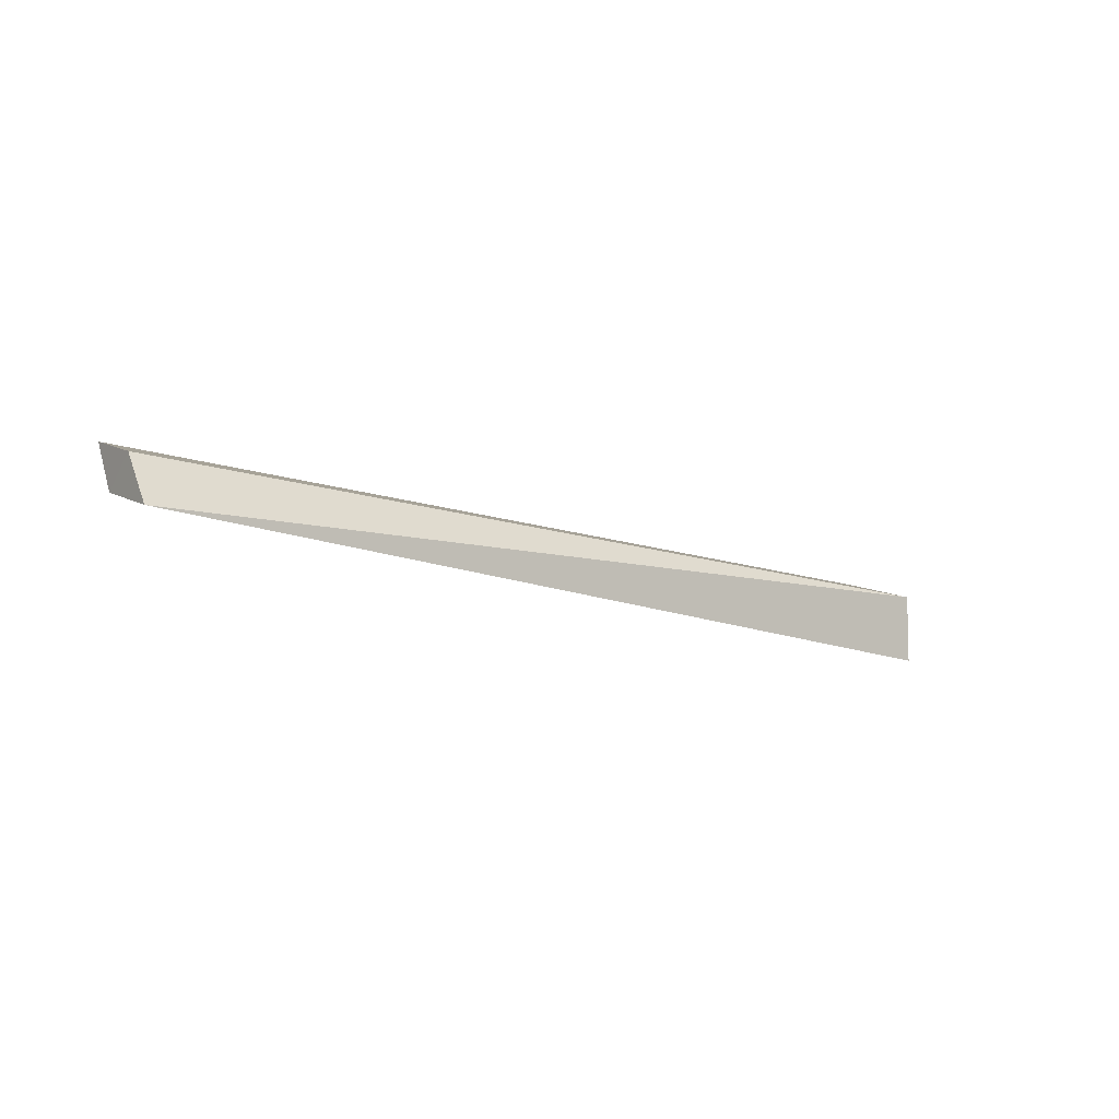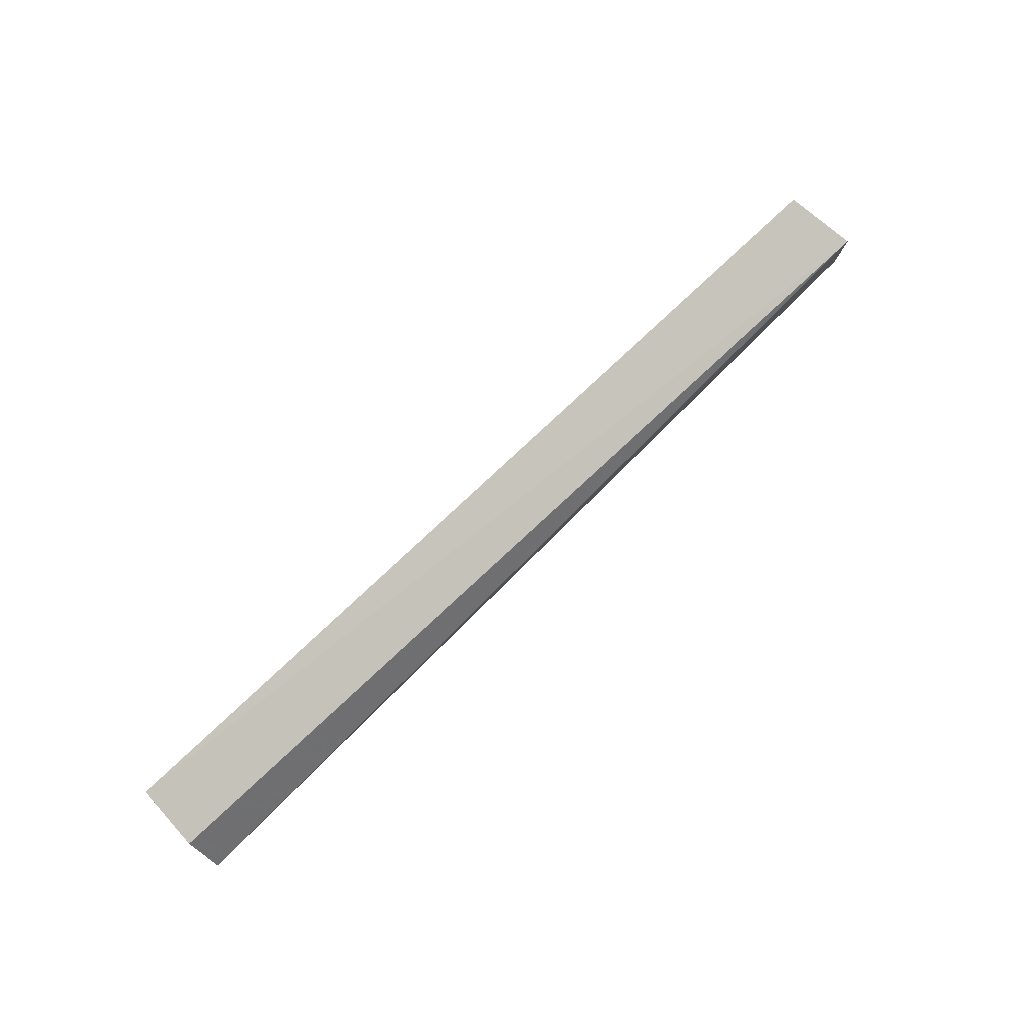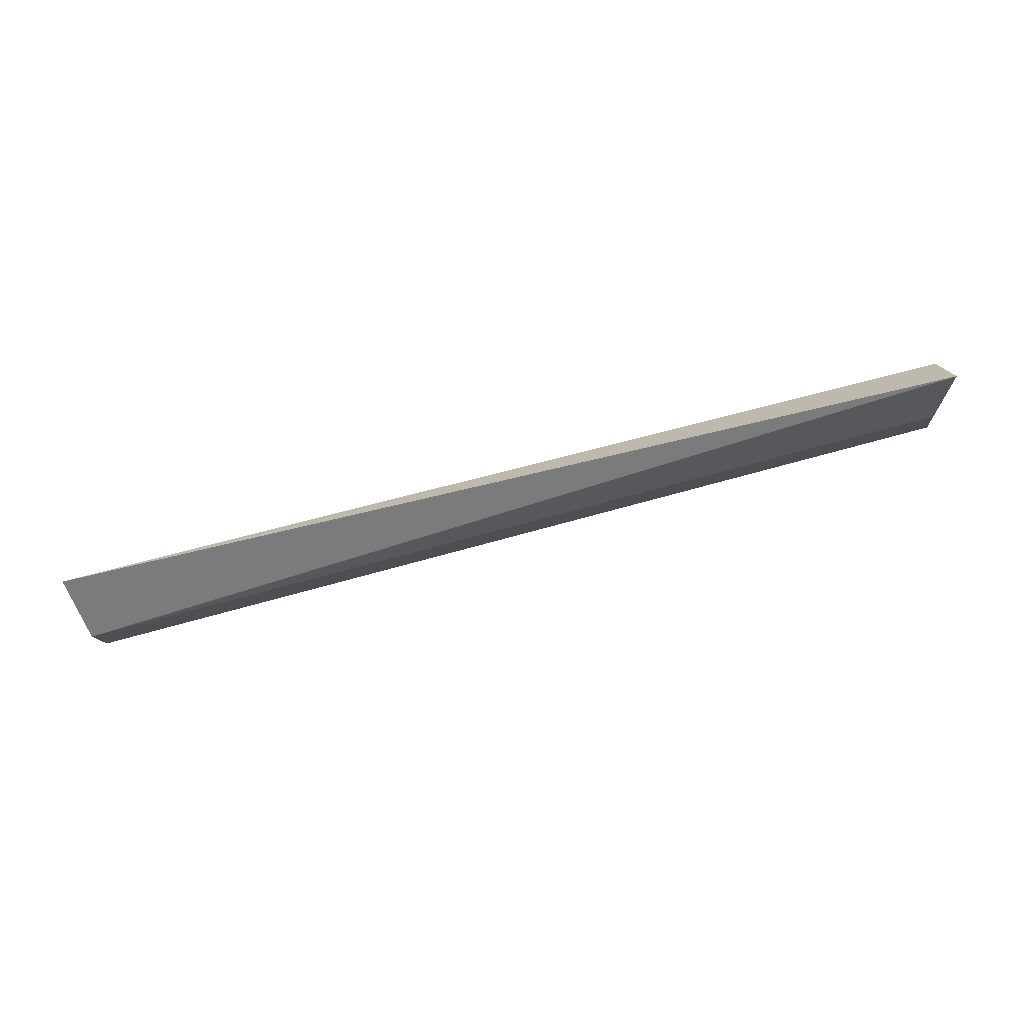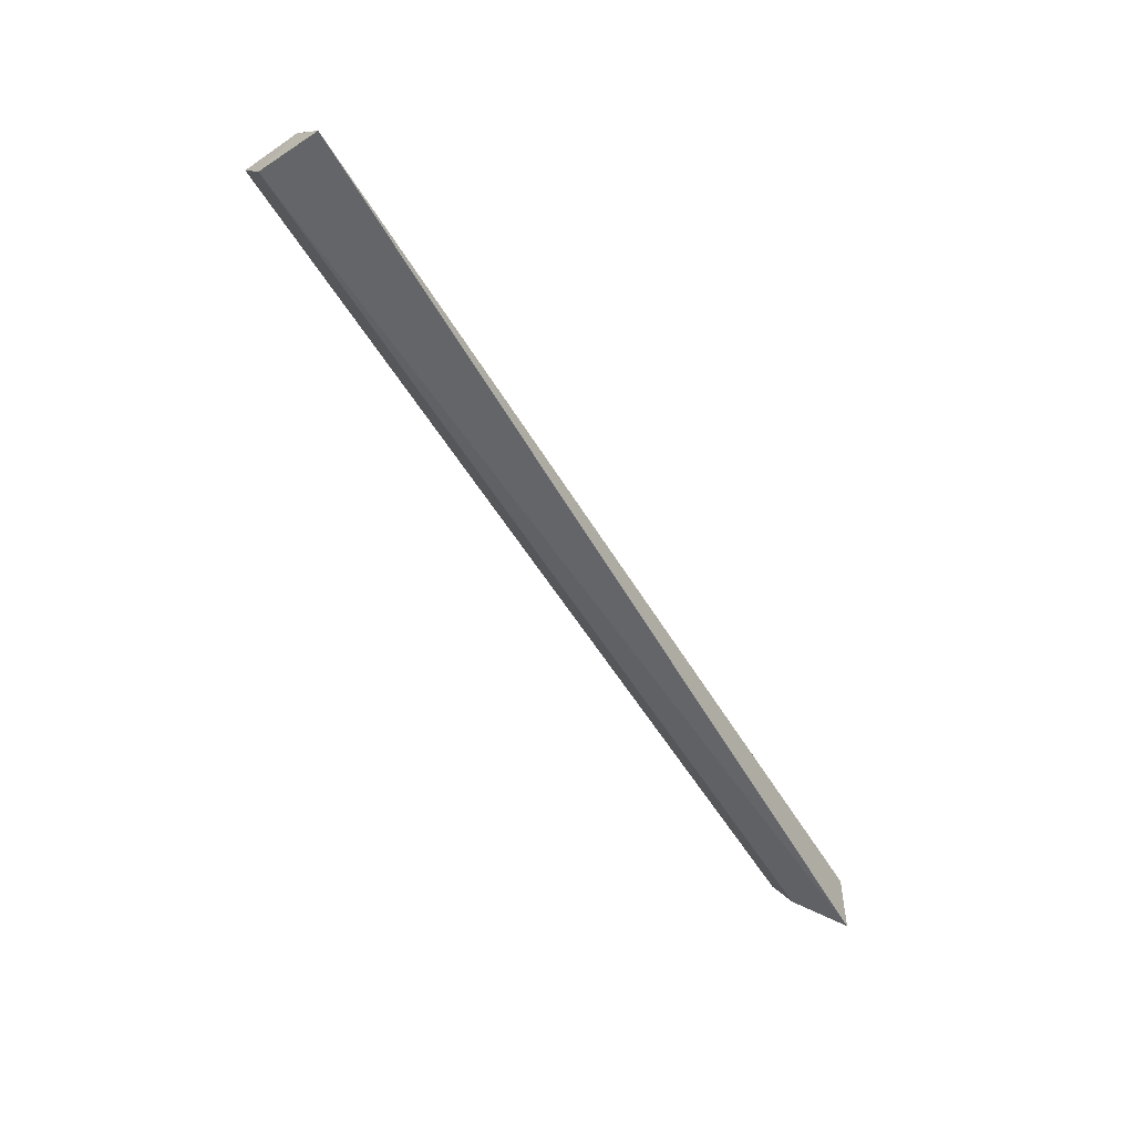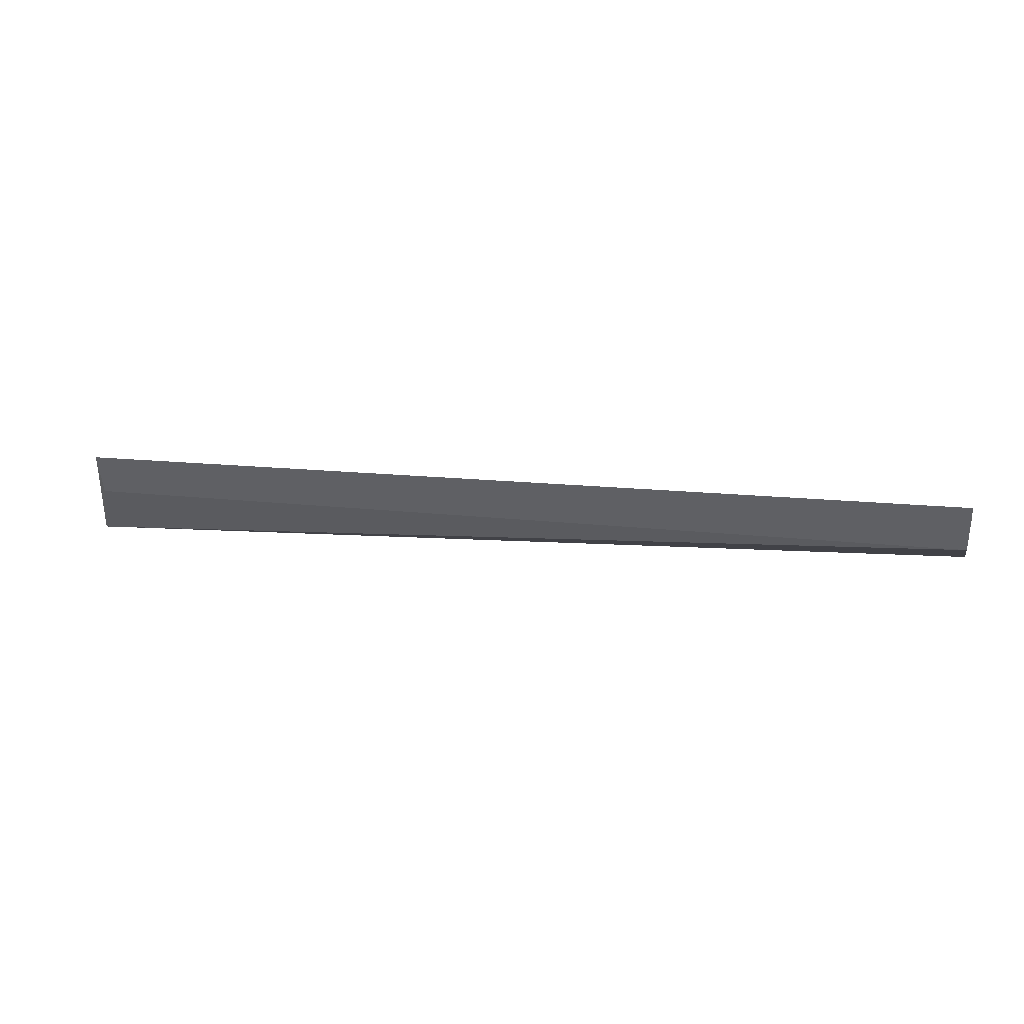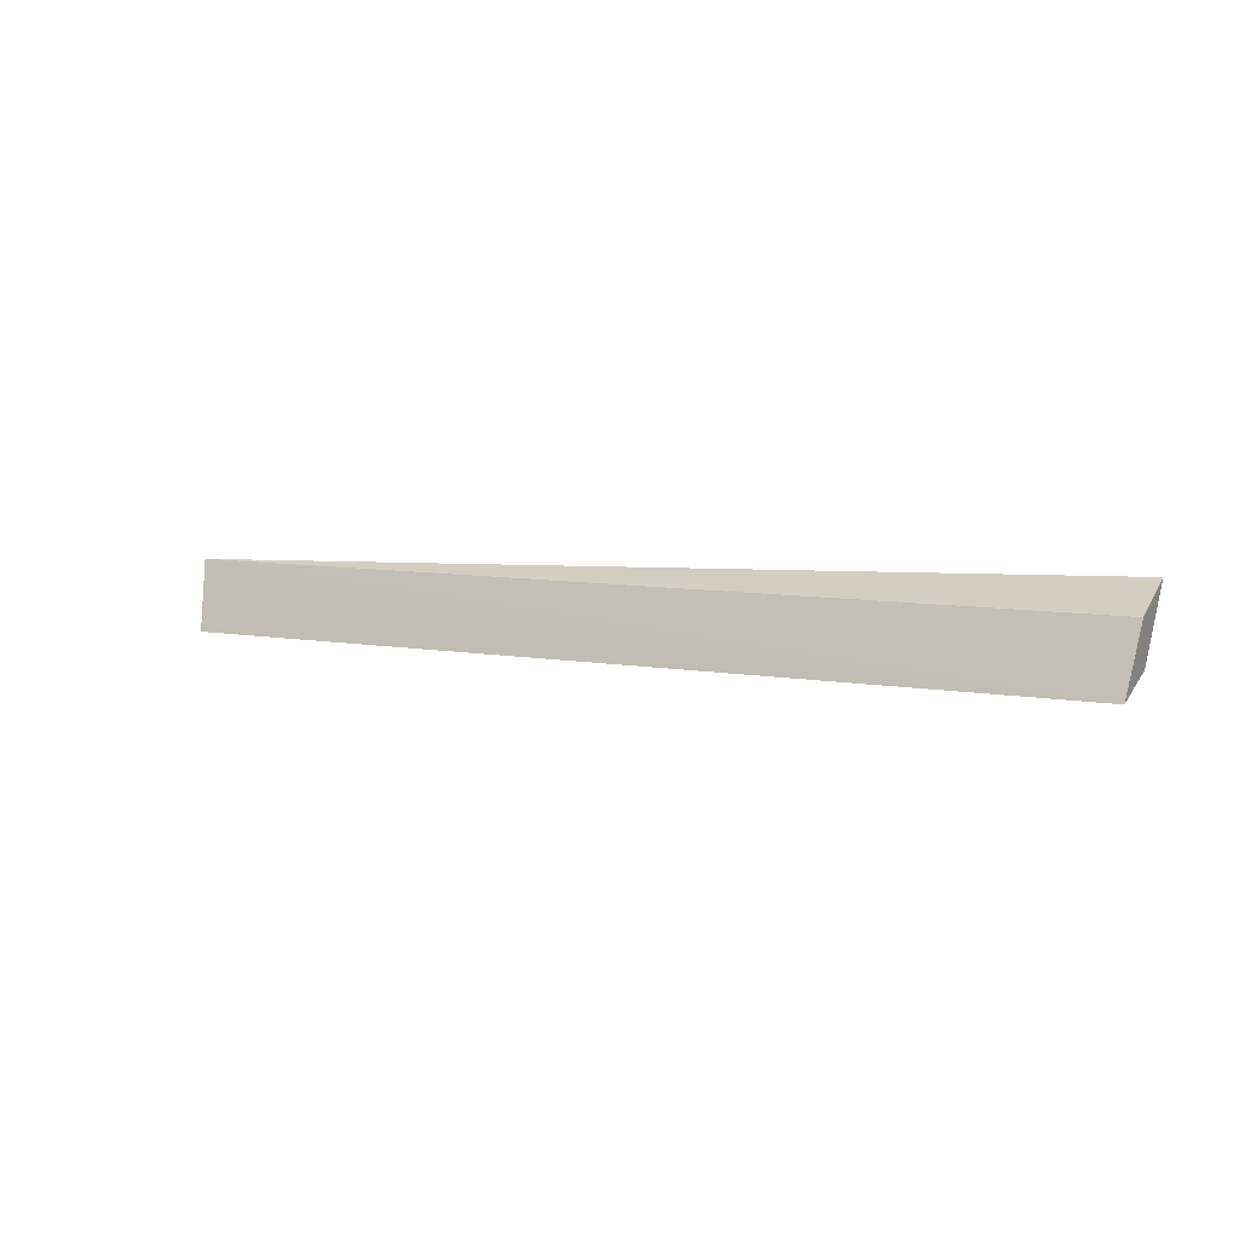
<metadata>
{"format":"obj","ext":"obj","renderer":"f3d","projection":"perspective","resolution":1024,"background":"white","views":[{"elev":-13.7,"azim":-40.7,"up":"+Y"},{"elev":75.4,"azim":-44.8,"up":"+Y"},{"elev":-78.0,"azim":13.6,"up":"+Y"},{"elev":-65.0,"azim":-58.1,"up":"+Y"},{"elev":13.9,"azim":-169.9,"up":"+Y"},{"elev":3.5,"azim":-147.4,"up":"+Z"}]}
</metadata>
<code>
v -0.188 -0.07714 -0.001467
v -0.189 -0.0601 -0.0002214
v -0.4167 -0.07516 -0.0001149
v -0.4159 -0.05712 -0.02243
v -0.193 -0.05426 -0.01715
v -0.4172 -0.06295 -0.006953
v -0.4156 -0.0689 -0.01707
v -0.1929 -0.0644 -0.01258
f 1 2 3
f 5 2 1
f 5 4 2
f 6 3 2
f 6 2 4
f 7 1 3
f 7 6 4
f 7 3 6
f 8 5 1
f 8 1 7
f 8 7 4
f 8 4 5

</code>
